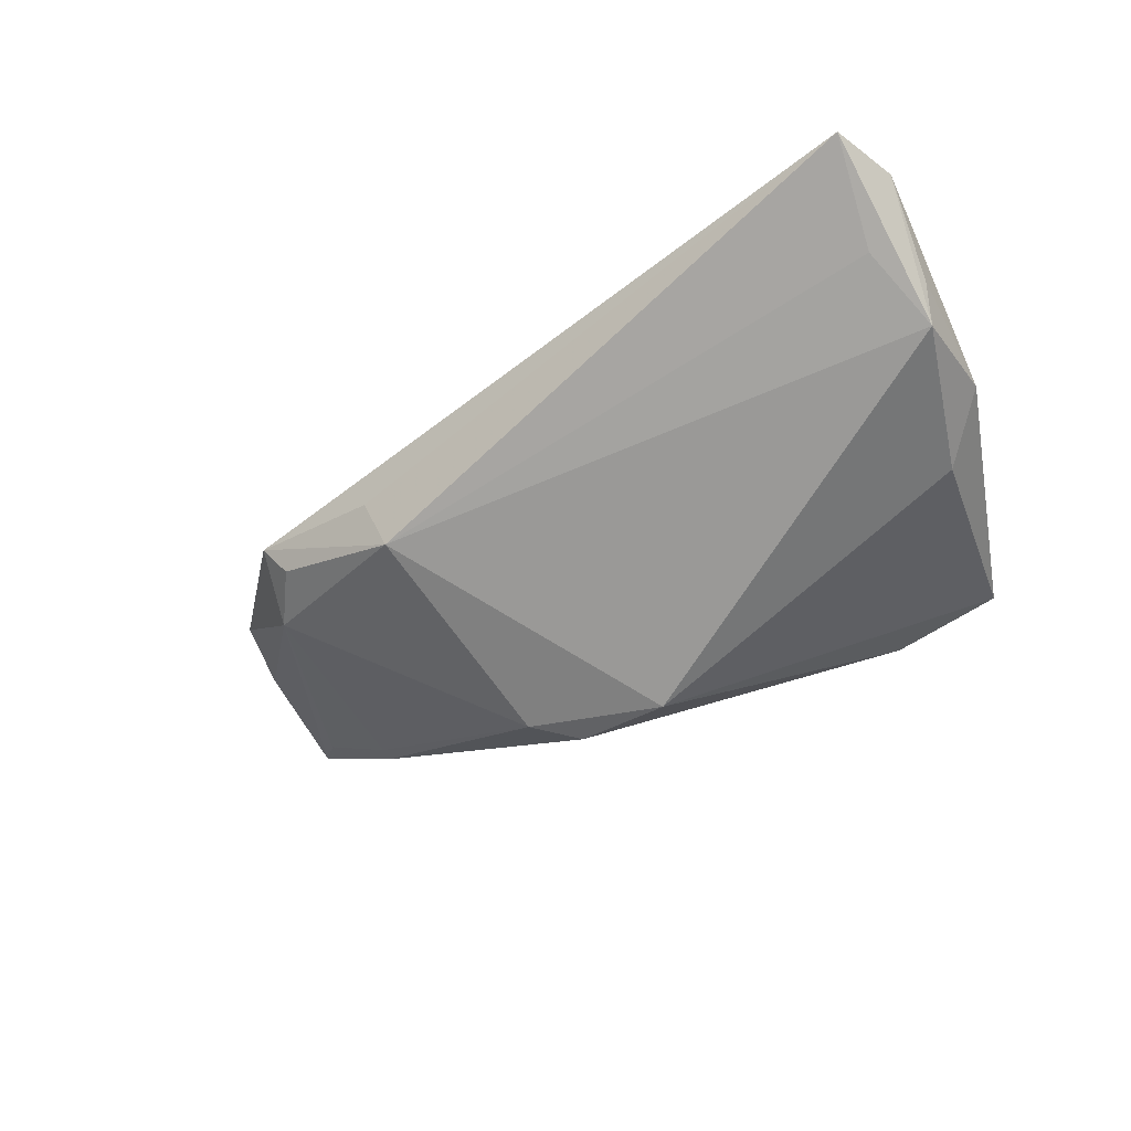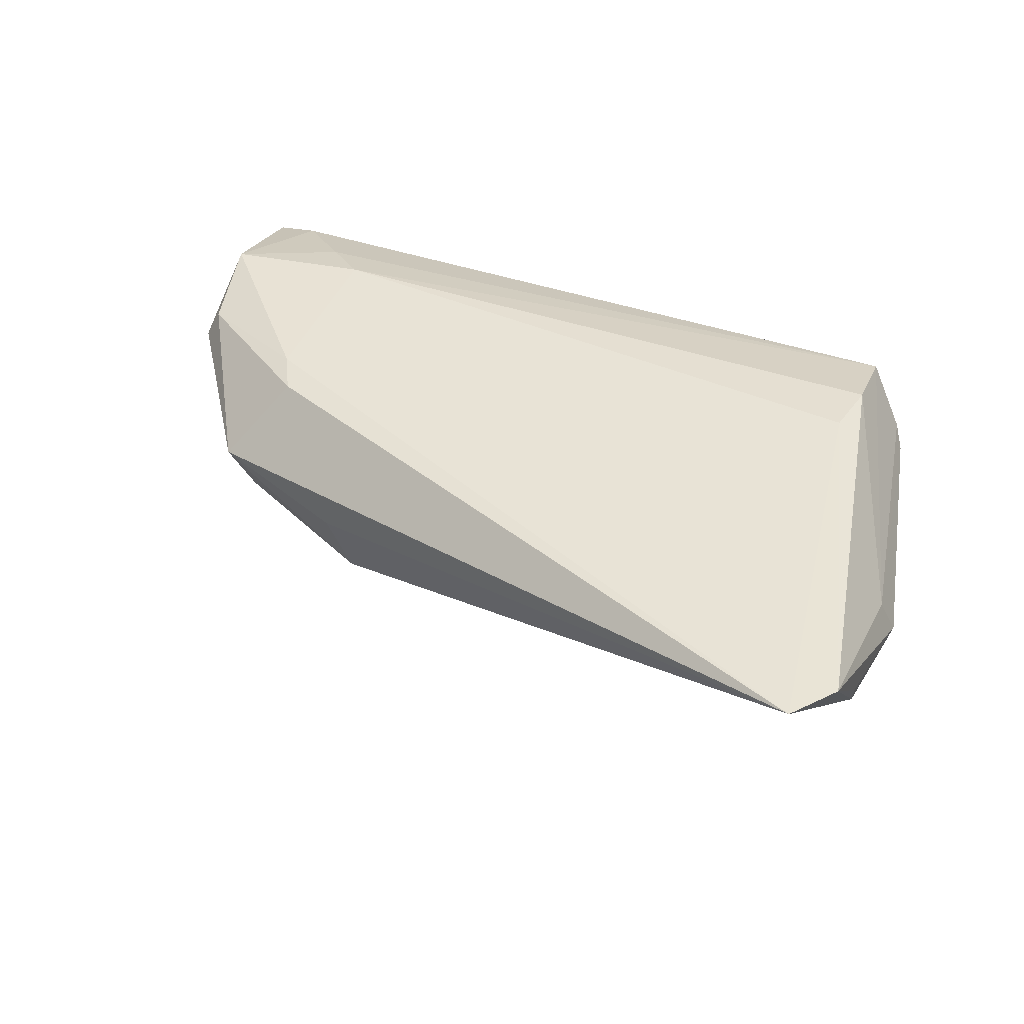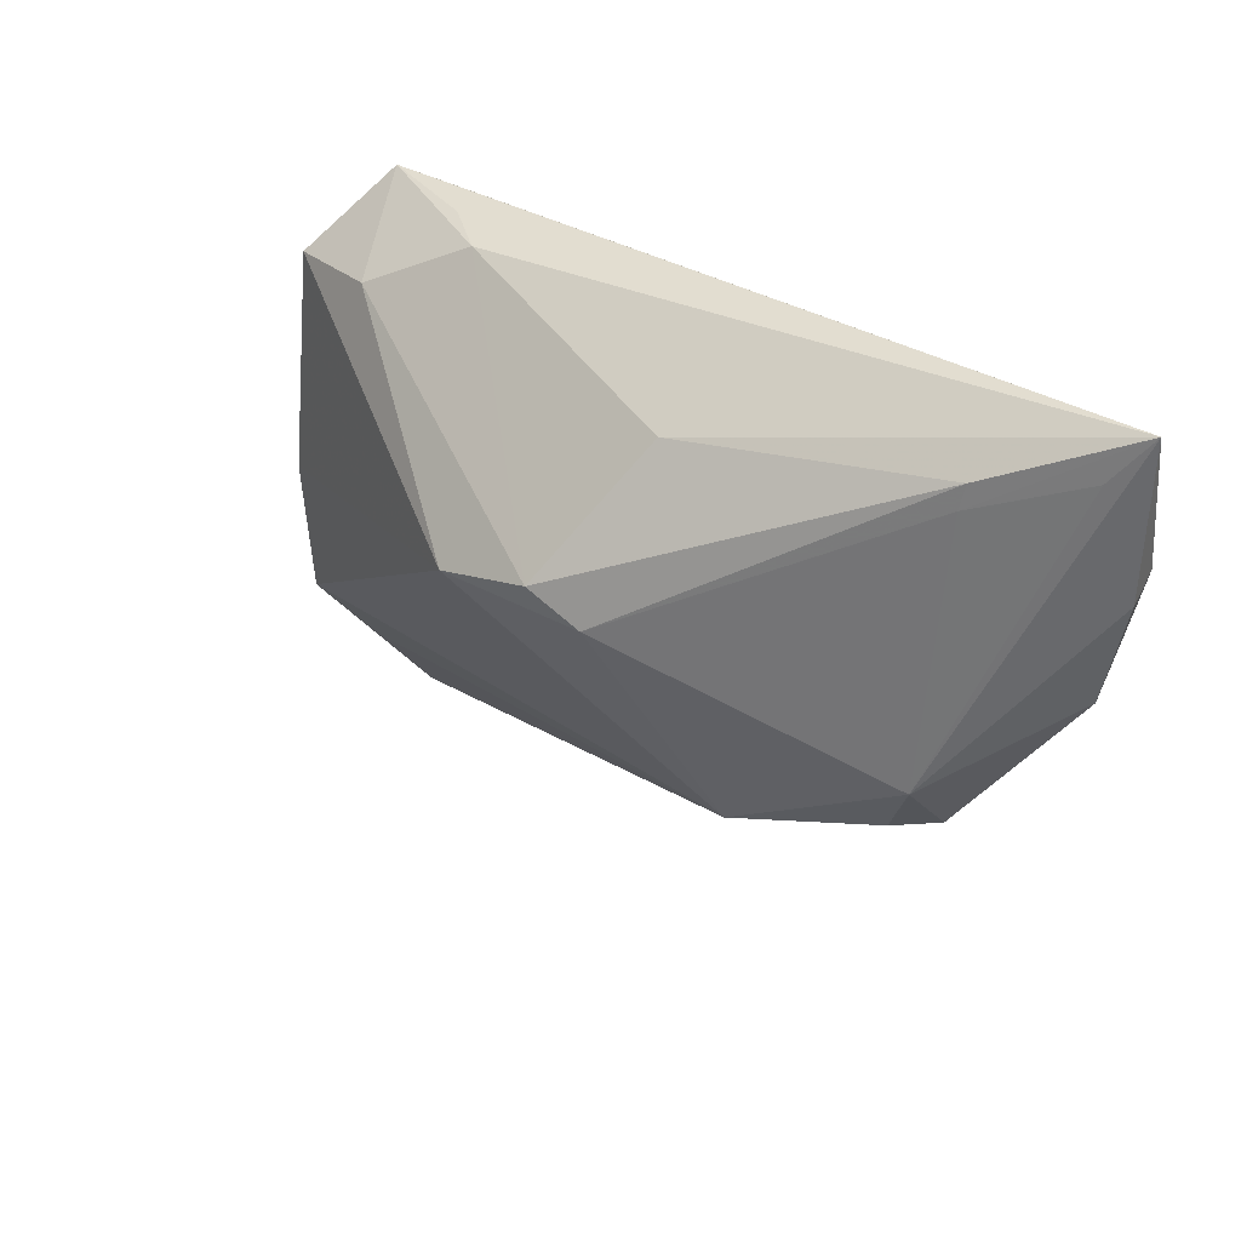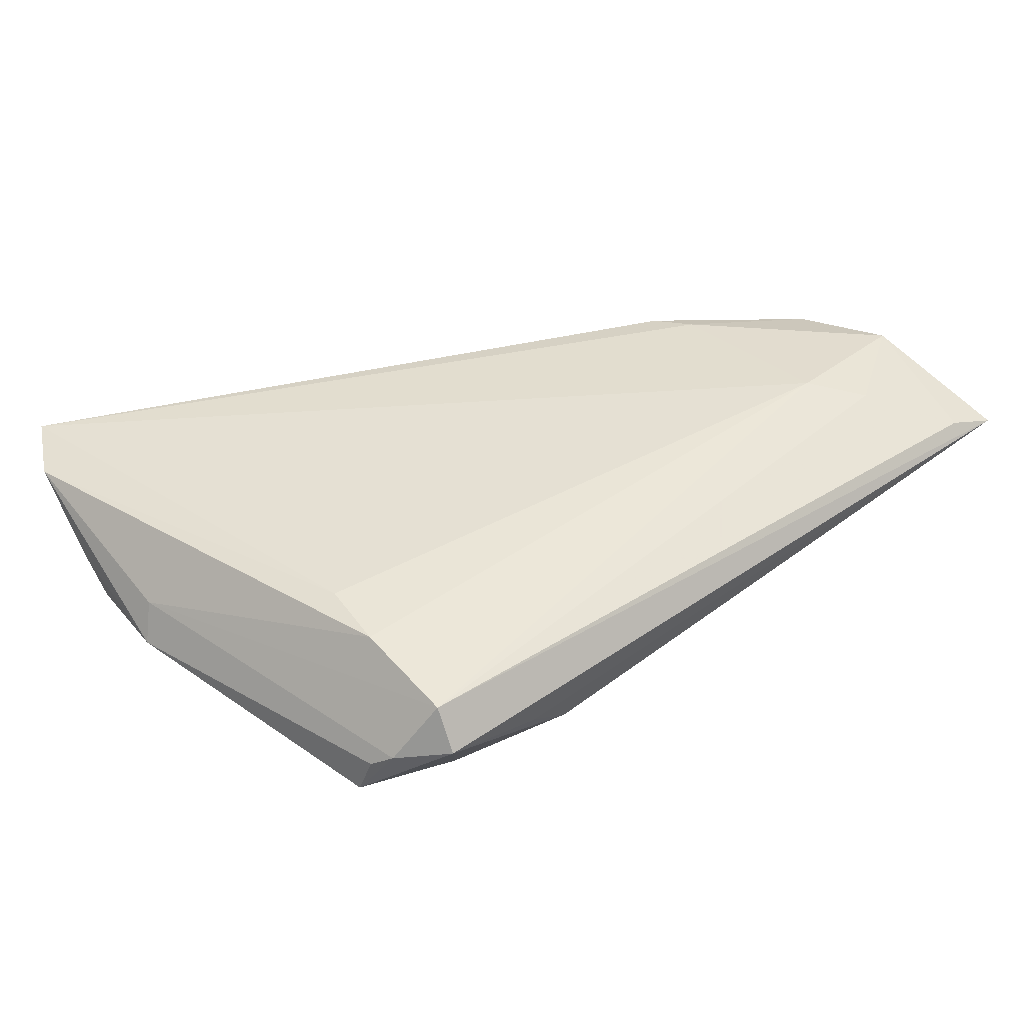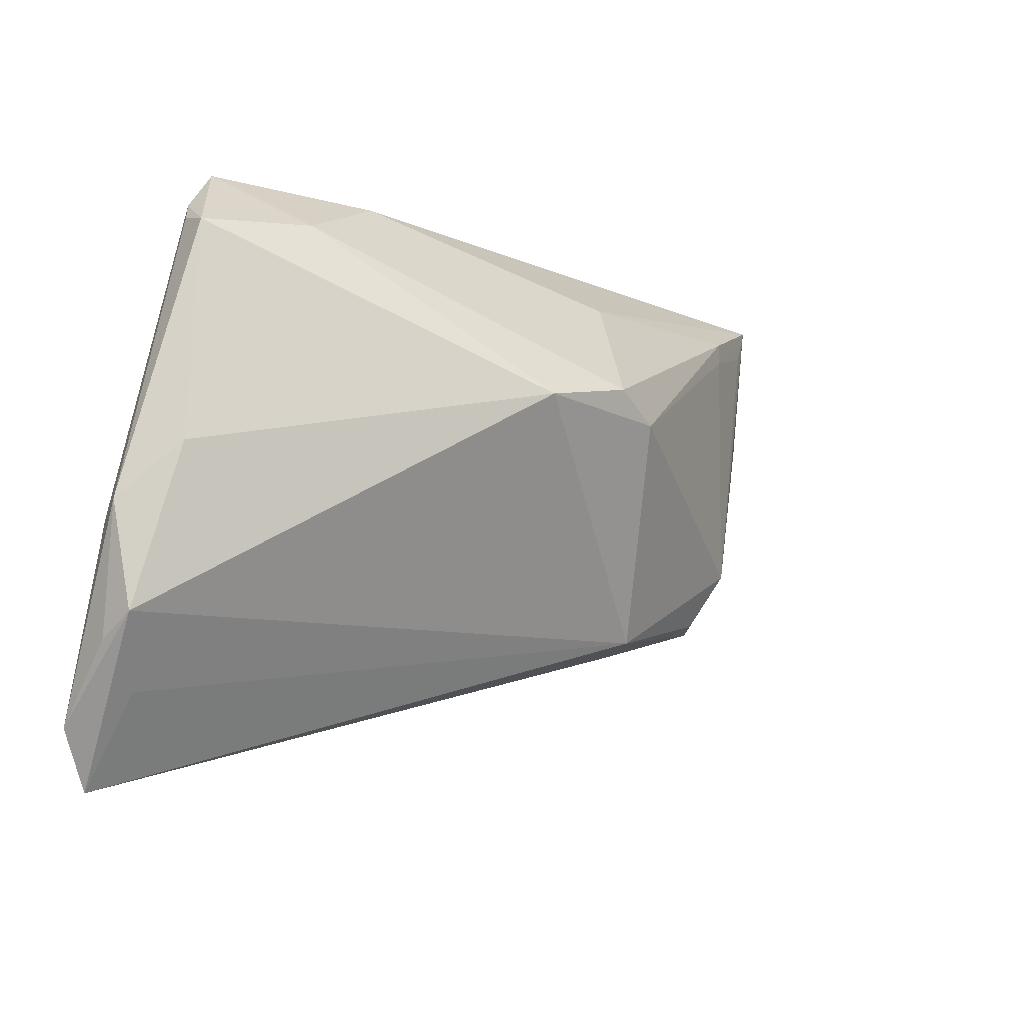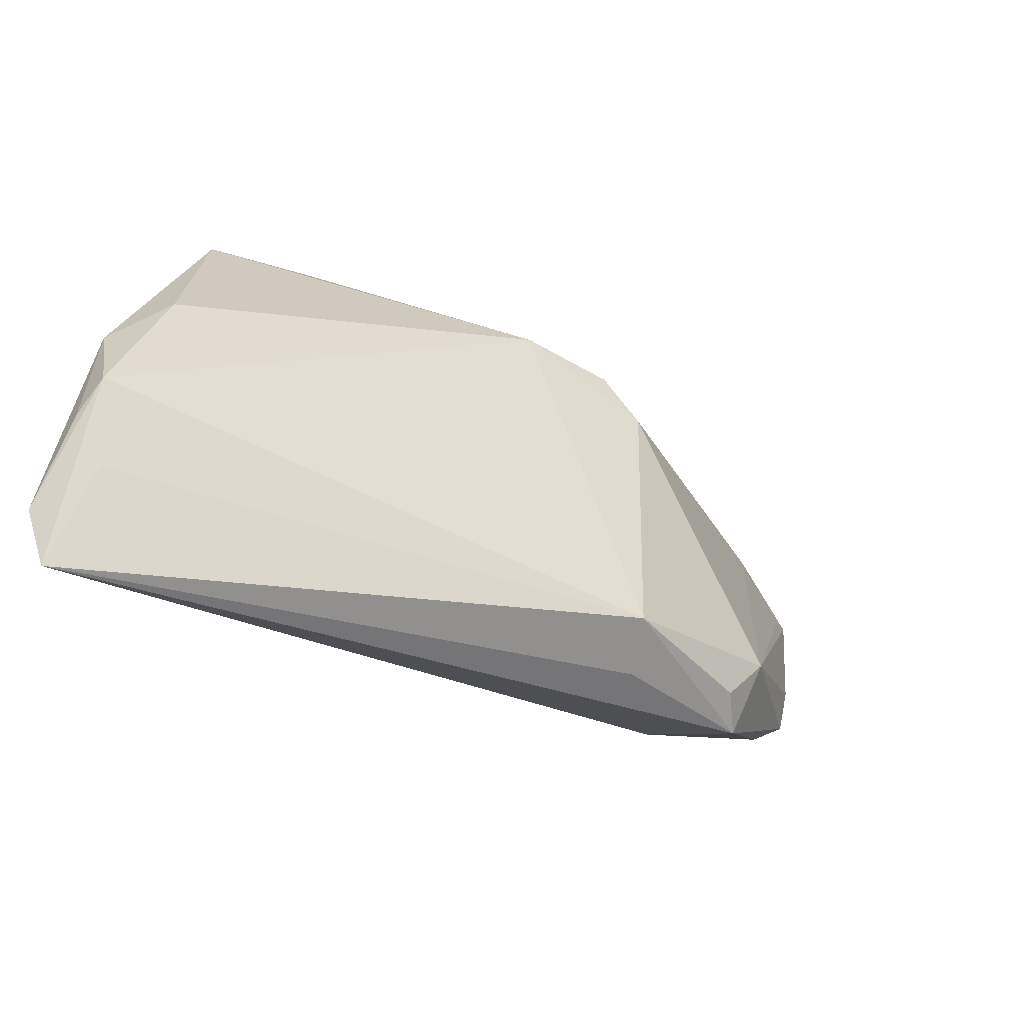
<metadata>
{"format":"obj","ext":"obj","renderer":"f3d","projection":"perspective","resolution":1024,"background":"white","views":[{"elev":-40.4,"azim":23.7,"up":"+Z"},{"elev":41.7,"azim":23.1,"up":"+Z"},{"elev":31.6,"azim":-137.1,"up":"+Y"},{"elev":38.2,"azim":139.2,"up":"+Z"},{"elev":-12.6,"azim":139.1,"up":"+Y"},{"elev":-64.0,"azim":147.6,"up":"+Y"}]}
</metadata>
<code>
v 0.04771 -0.01225 -0.001092
v 0.04252 -0.006008 -0.006489
v -0.05186 0.02768 0.006154
v 0.04189 -0.03218 0.003325
v 0.0343 0.02889 0.002898
v 0.03382 0.007599 0.0117
v -0.04407 0.02265 -0.003481
v 0.04655 -0.02705 0.00196
v -0.03782 -0.01709 -0.002945
v -0.04127 -0.01737 0.001477
v 0.04602 -0.01358 0.003408
v -0.02436 -0.02231 -0.001121
v 0.03478 0.01528 0.01092
v -0.05377 -1.846e-05 0.00558
v -0.05639 0.01125 0.005713
v -0.03482 -0.01144 0.01018
v 0.03855 0.02362 0.0009371
v 0.04242 -0.04249 0.0117
v 0.0162 0.02716 -0.00392
v -0.01479 0.0195 -0.01068
v -0.04164 -0.01042 -0.005223
v -0.04361 0.0199 -0.003882
v 0.02792 0.02115 -0.008401
v -0.05767 0.02889 0.004503
v -0.05202 0.0004187 0.00902
v 0.003176 0.003065 -0.022
v -0.03733 -0.006873 0.01074
v -0.008144 0.005692 -0.02167
v 0.04602 -0.02445 -0.002361
v 0.04061 0.01987 -0.005226
v -0.01392 0.002517 -0.02029
v -0.05479 0.01216 0.01087
v -0.03769 0.01396 0.0117
v 0.02187 0.02819 -0.000407
v 0.0399 0.02126 -0.0008806
v -0.04343 0.01917 0.009868
v 0.04615 -0.03578 0.01023
v -0.0215 -0.02162 -0.007833
v -0.05403 0.0239 0.002214
v 0.03409 0.02616 0.00768
f 38 18 12
f 24 5 34
f 34 19 24
f 5 19 34
f 24 19 20
f 20 19 28
f 28 19 23
f 23 19 5
f 5 30 23
f 40 5 24
f 12 18 10
f 10 38 12
f 21 10 14
f 14 10 25
f 13 40 33
f 28 23 26
f 26 23 30
f 31 38 21
f 21 22 31
f 28 26 31
f 31 26 38
f 18 38 4
f 24 20 7
f 7 20 28
f 7 22 24
f 28 31 7
f 7 31 22
f 39 21 24
f 24 22 39
f 39 22 21
f 11 37 1
f 13 37 11
f 11 40 13
f 17 30 5
f 5 40 17
f 40 11 17
f 16 10 18
f 25 10 16
f 21 38 9
f 9 10 21
f 38 10 9
f 24 21 15
f 21 14 15
f 24 15 32
f 32 14 25
f 32 15 14
f 3 40 24
f 24 32 3
f 6 33 18
f 13 33 6
f 18 37 6
f 6 37 13
f 2 30 1
f 2 26 30
f 38 26 29
f 29 4 38
f 26 2 29
f 29 2 1
f 18 4 29
f 29 37 18
f 1 30 35
f 30 17 35
f 35 11 1
f 35 17 11
f 25 16 27
f 27 32 25
f 27 16 18
f 18 33 27
f 33 32 27
f 36 32 33
f 36 3 32
f 36 33 40
f 40 3 36
f 1 37 8
f 8 29 1
f 37 29 8

</code>
